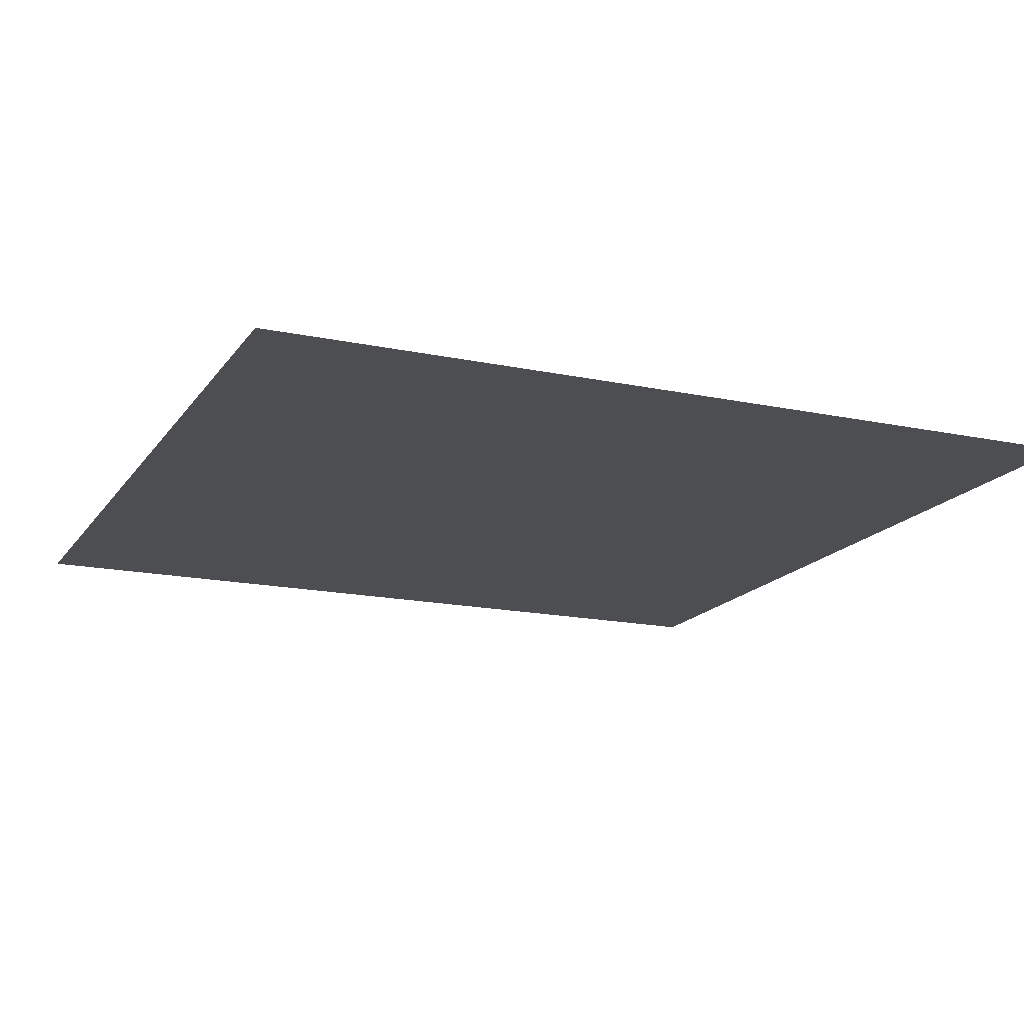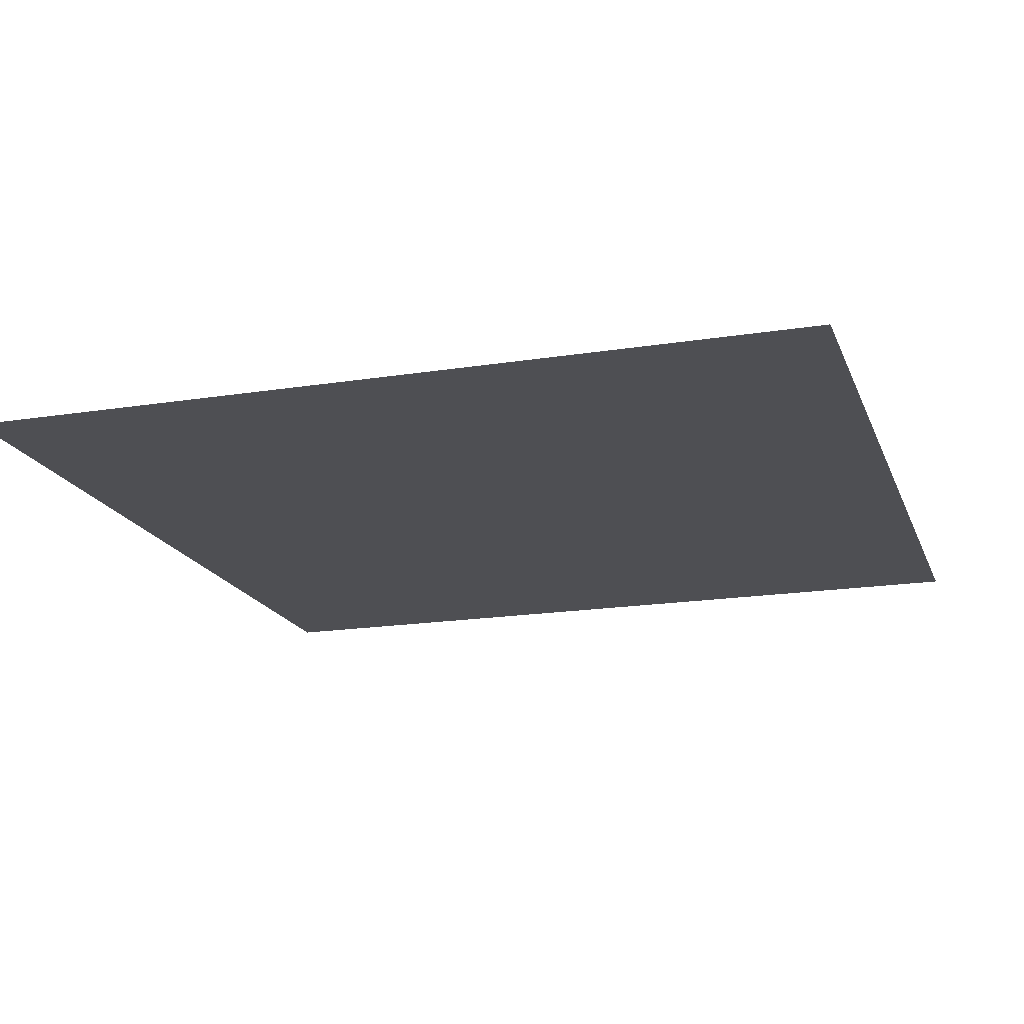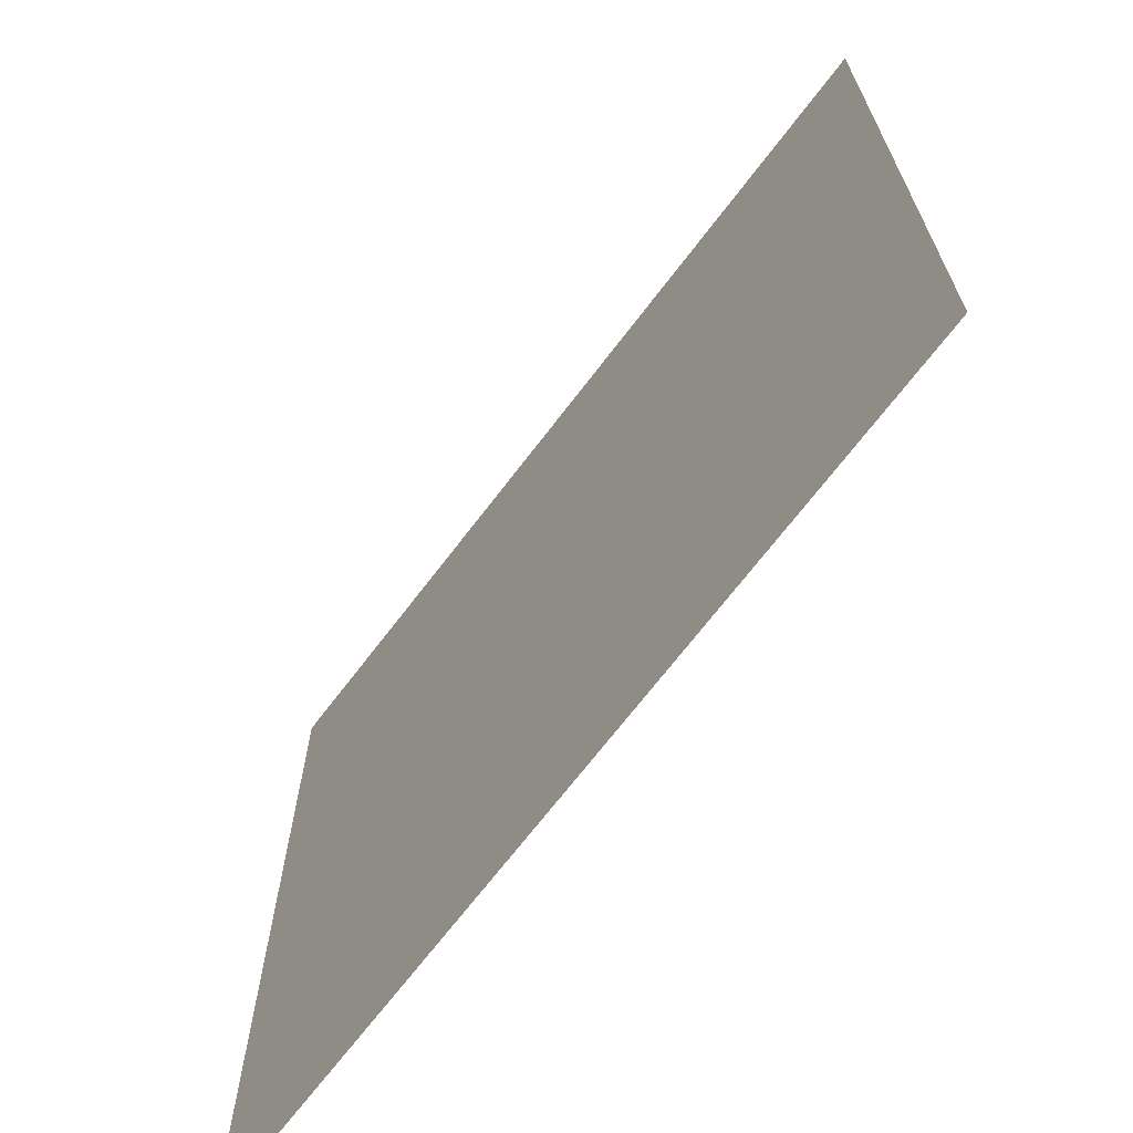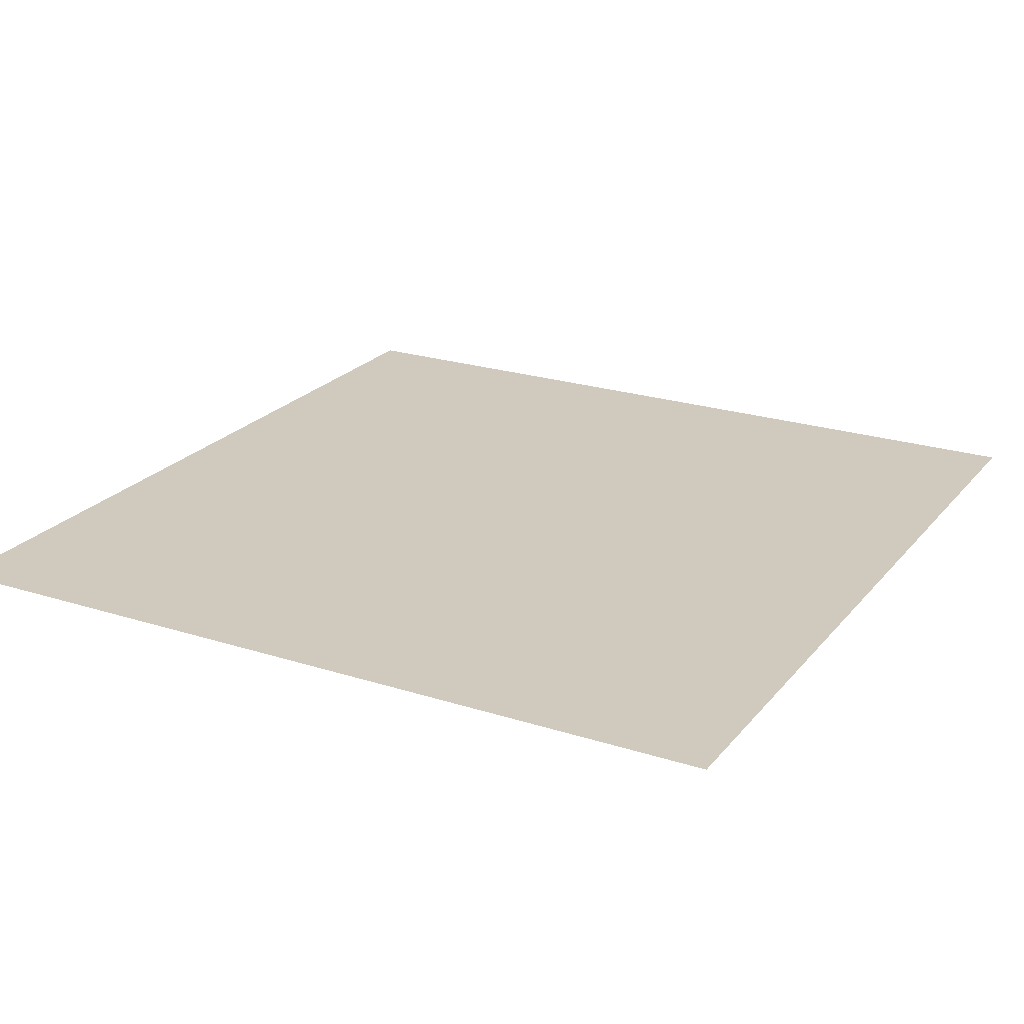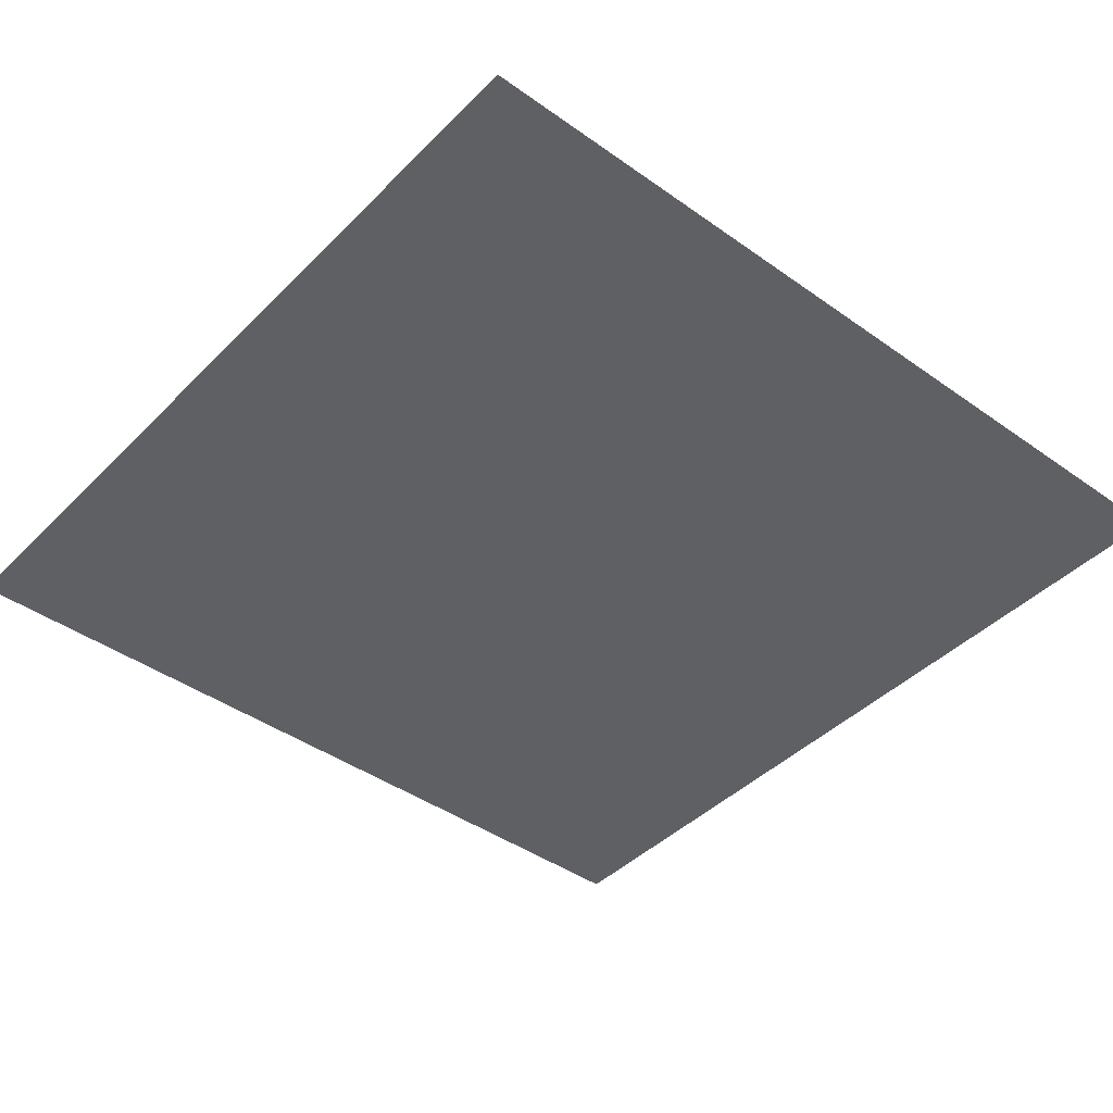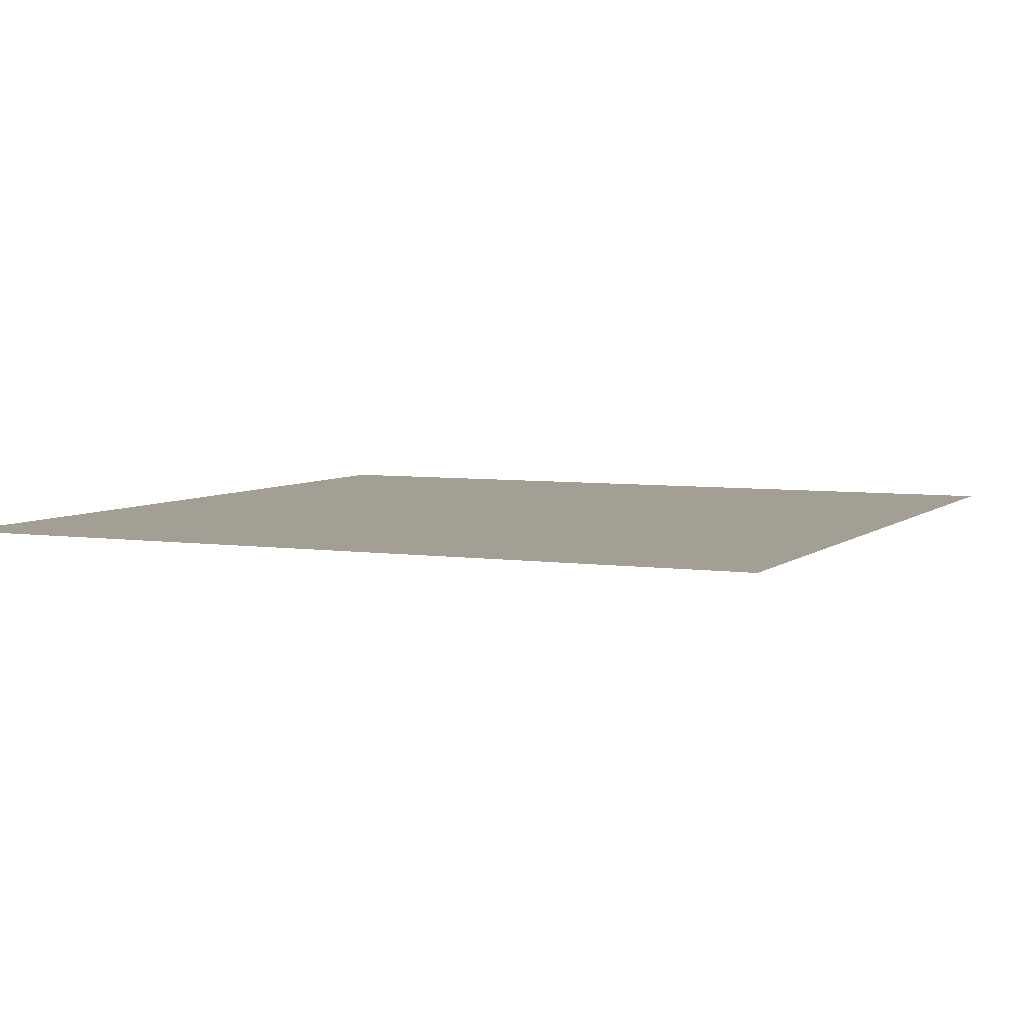
<metadata>
{"format":"obj","ext":"obj","renderer":"f3d","projection":"perspective","resolution":1024,"background":"white","views":[{"elev":-16.6,"azim":156.7,"up":"+Y"},{"elev":-18.1,"azim":107.2,"up":"+Y"},{"elev":-68.9,"azim":-127.2,"up":"+Z"},{"elev":22.8,"azim":-151.3,"up":"+Y"},{"elev":-42.4,"azim":-130.3,"up":"+Y"},{"elev":5.3,"azim":114.6,"up":"+Y"}]}
</metadata>
<code>
v 3 -5.371e-06 3
v 4.146e-07 -5.084e-06 -5.266e-07
v -1.416e-07 -5.371e-06 3
v 3 -5.084e-06 2.968e-08
g floor_3x3m_45_20187_26
f 1 3 2
f 2 4 1

</code>
